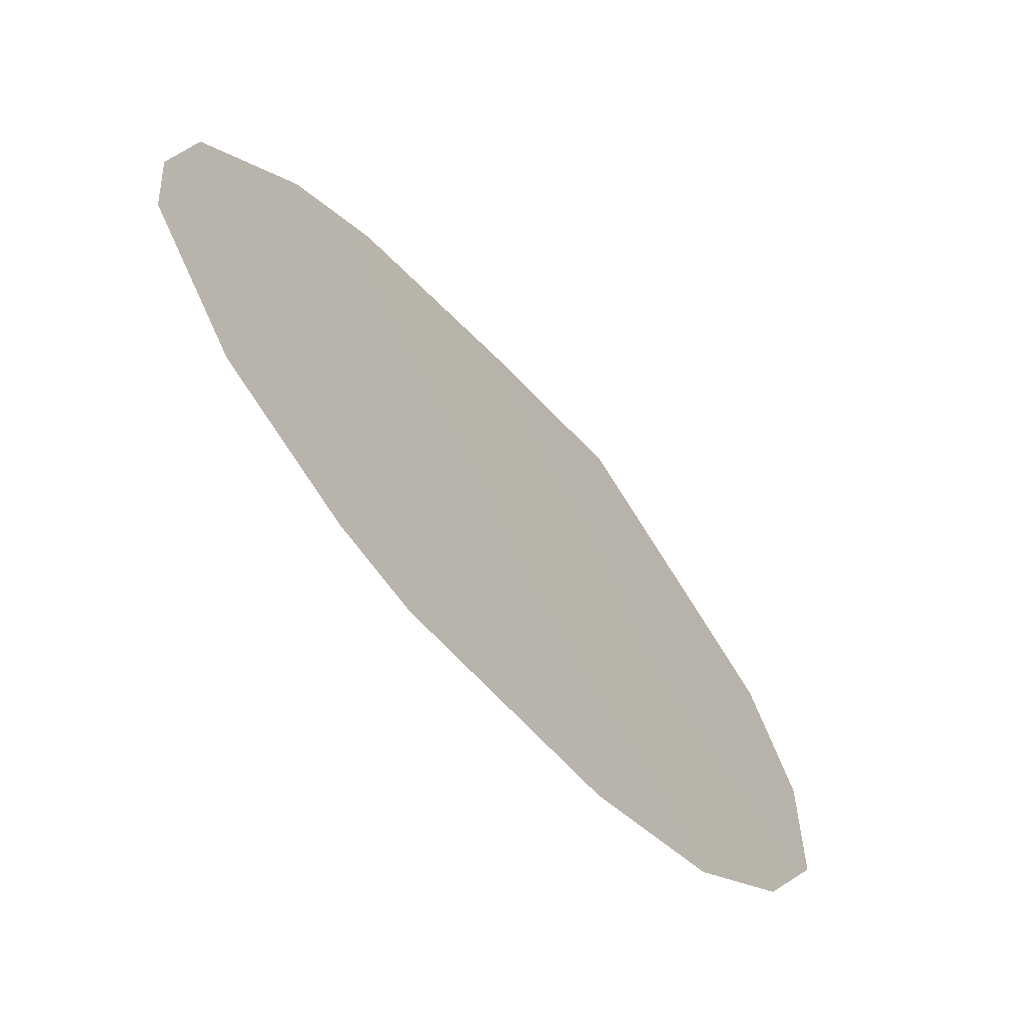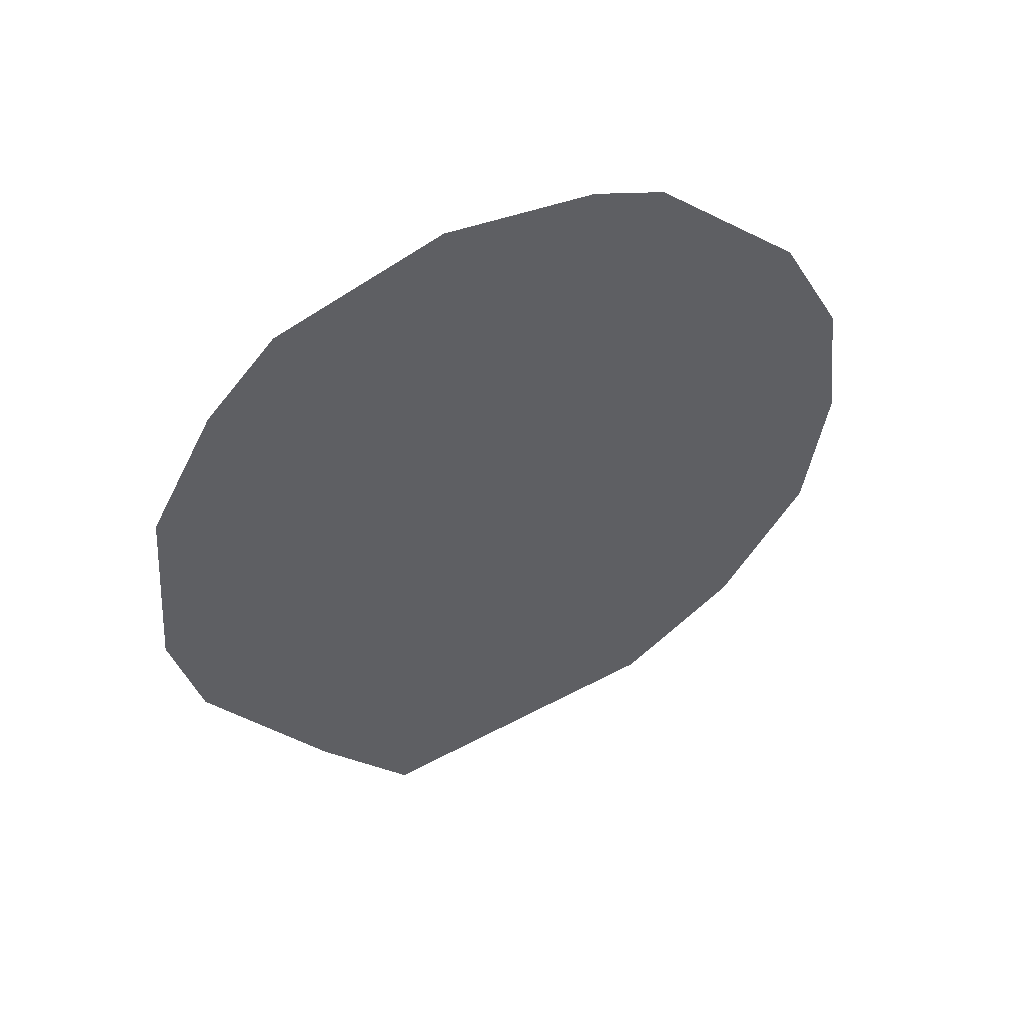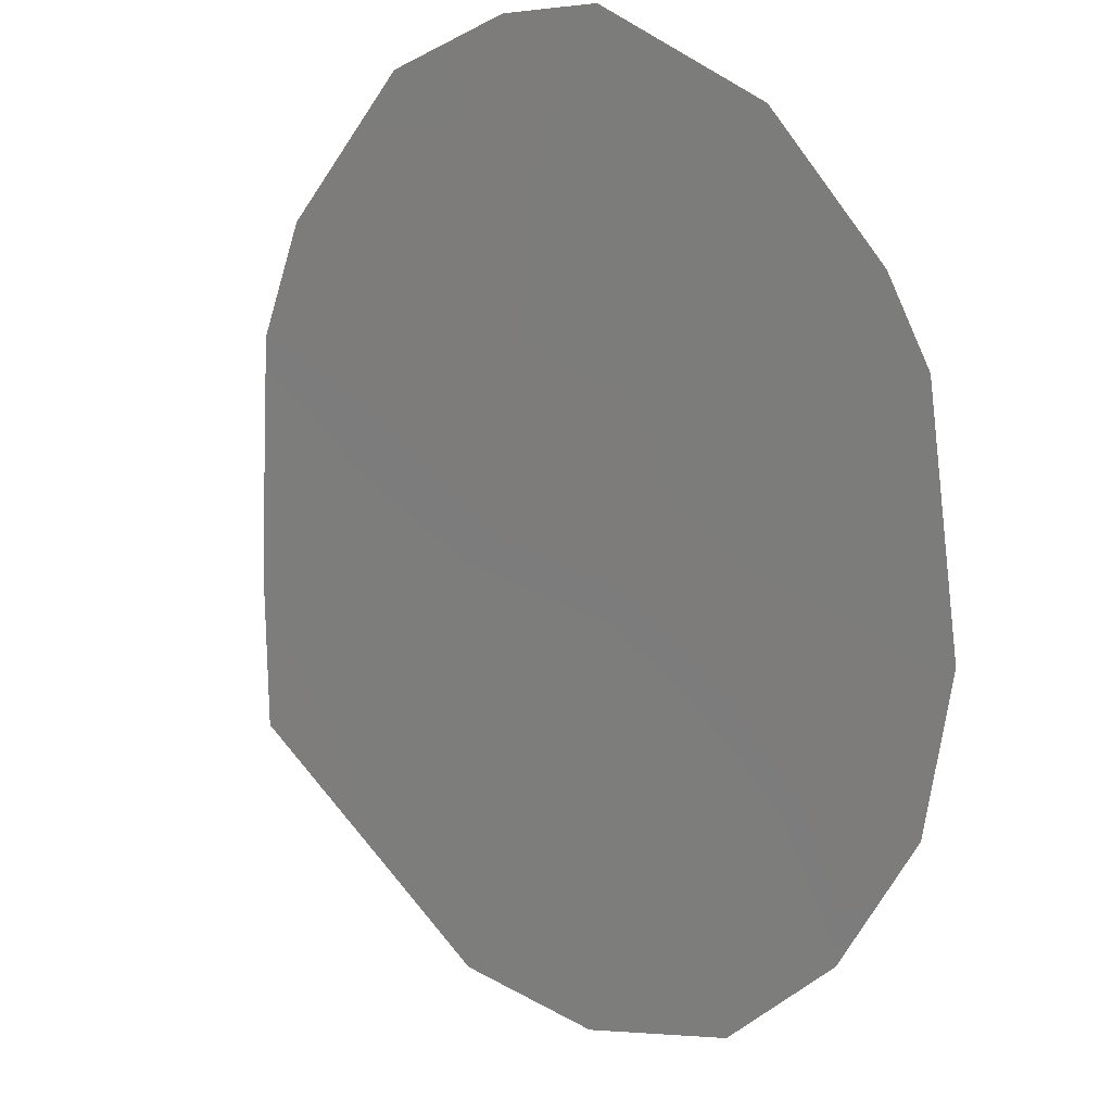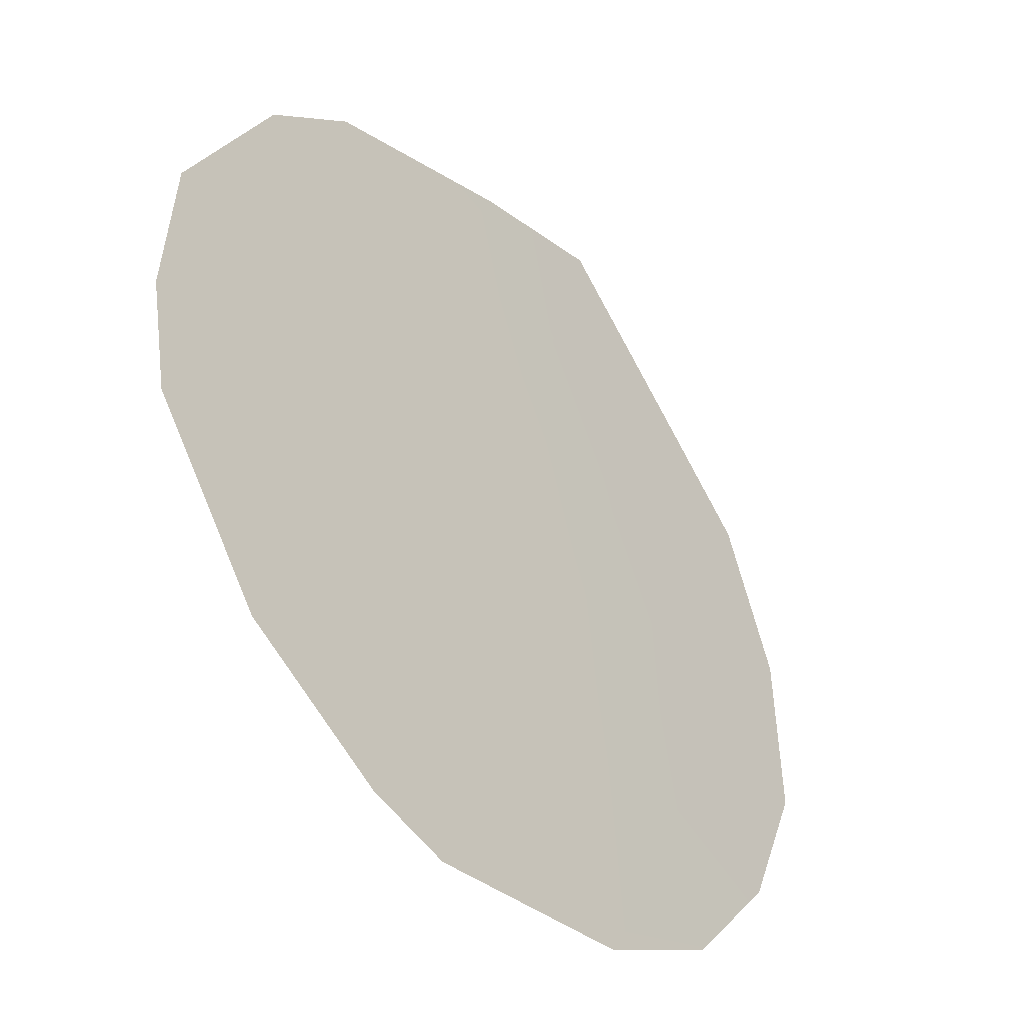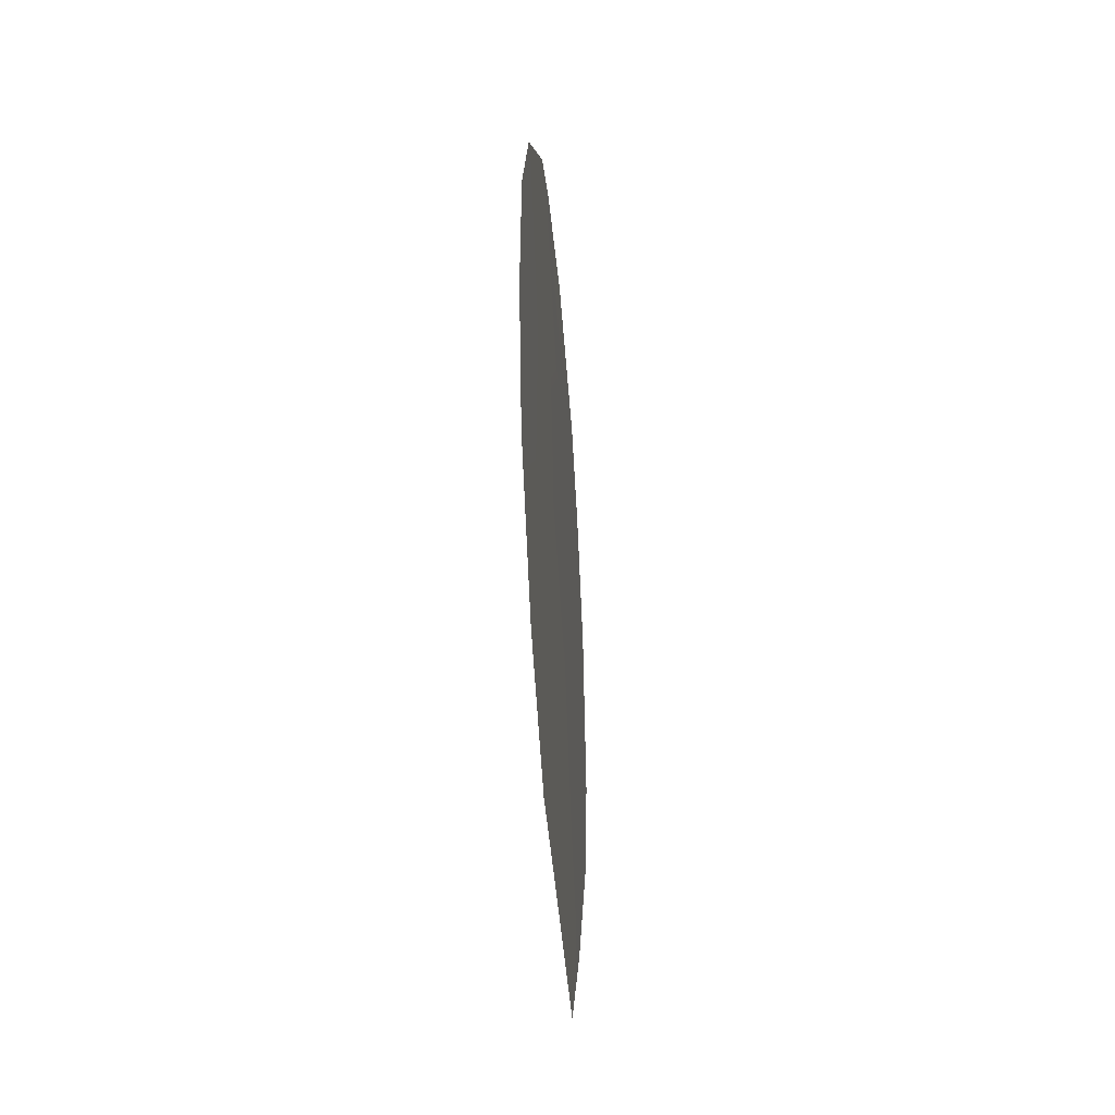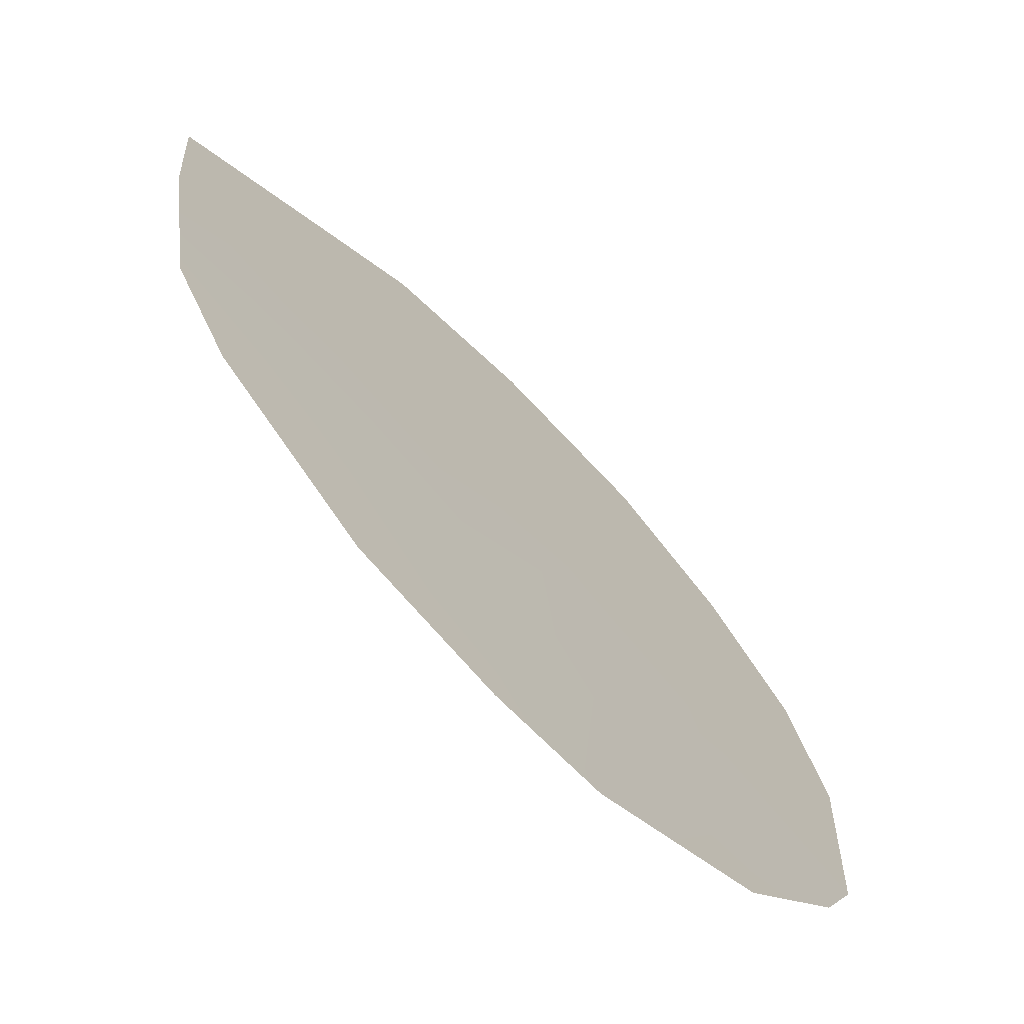
<metadata>
{"format":"obj","ext":"obj","renderer":"f3d","projection":"perspective","resolution":1024,"background":"white","views":[{"elev":-8.5,"azim":-157.4,"up":"+Z"},{"elev":49.5,"azim":101.4,"up":"+Y"},{"elev":-43.0,"azim":154.2,"up":"+Z"},{"elev":18.9,"azim":-160.4,"up":"+Z"},{"elev":-36.3,"azim":-140.0,"up":"+Y"},{"elev":54.7,"azim":149.3,"up":"+Z"}]}
</metadata>
<code>
v -69.34 28.11 58.52
v -70.06 31.33 57.47
v -69.78 29.83 57.9
v -66.87 30.97 61.99
v -65.97 30.29 63.27
v -70.08 33.27 57.42
v -69.91 26.68 57.73
v -66.93 24.83 61.96
v -68.99 34.91 58.94
v -65.13 29.65 64.45
v -69.07 25.56 58.92
v -67.38 35.28 61.19
v -66.19 34.47 62.9
v -68.07 31.08 60.3
v -66.32 32.58 62.74
v -68.7 32.91 59.38
v -70.53 28.32 56.83
v -70.55 31.8 56.77
v -66.25 26.15 62.9
v -67.4 29.04 61.27
v -66.4 28.09 62.68
v -68.13 34.26 60.16
v -65.22 31.99 64.29
v -69.25 31.3 58.63
v -68.7 29.47 59.43
v -67.21 26.8 61.56
v -68.27 27.54 60.04
v -65.35 28.27 64.15
v -68.28 25.29 60.05
v -68.96 26.63 59.07
v -68.46 35.2 59.67
v -70.69 30.07 56.59
v -65.68 33.52 63.62
v -67.36 33.17 61.26
f 1 7 17
f 4 5 21
f 25 20 27
f 21 26 20
f 16 34 14
f 16 6 9
f 19 26 21
f 22 34 16
f 5 15 23
f 6 16 24
f 3 1 17
f 17 32 3
f 2 18 6
f 26 8 29
f 22 16 9
f 26 19 8
f 14 4 20
f 27 29 30
f 29 27 26
f 34 22 12
f 4 14 34
f 7 1 30
f 23 10 5
f 16 14 24
f 14 25 24
f 24 25 3
f 34 15 4
f 6 24 2
f 3 2 24
f 30 1 27
f 1 25 27
f 25 14 20
f 28 21 5
f 28 19 21
f 4 21 20
f 3 25 1
f 30 29 11
f 30 11 7
f 22 9 31
f 22 31 12
f 13 34 12
f 2 3 32
f 32 18 2
f 27 20 26
f 15 13 33
f 23 15 33
f 4 15 5
f 15 34 13
f 28 5 10

</code>
